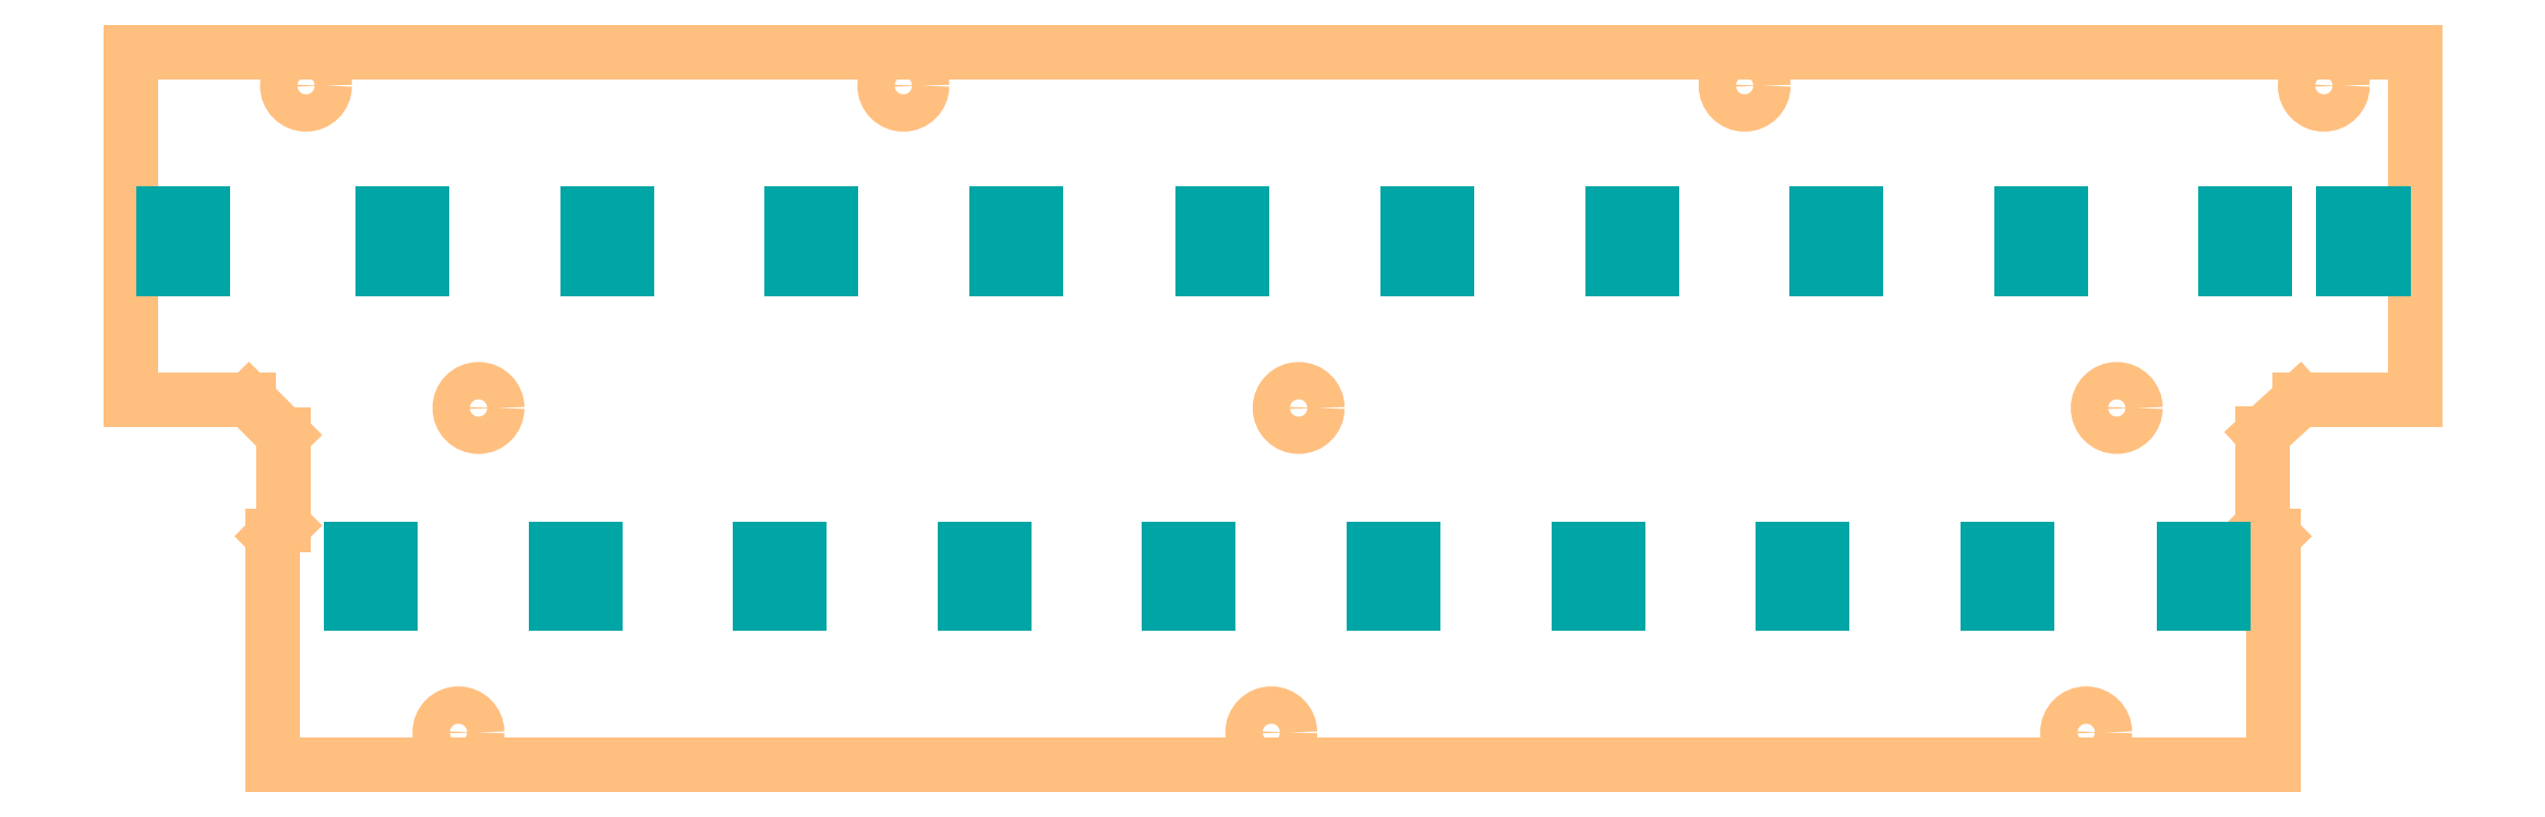
<metadata>
{"format":"dxf","ext":"dxf","renderer":"ezdxf+matplotlib","layout":"modelspace","background":"white","min_lineweight":24,"dpi":150}
</metadata>
<code>
0
SECTION
2
ENTITIES
0
LINE
8
20
10
16.64
20
-85.98
30
0
11
16.64
21
-58.39
31
0
0
LINE
8
20
10
16.64
20
-58.39
30
0
11
17.93
21
-57.1
31
0
0
LINE
8
20
10
17.93
20
-57.1
30
0
11
17.93
21
-46.18
31
0
0
LINE
8
20
10
17.93
20
-46.18
30
0
11
13.74
21
-41.99
31
0
0
LINE
8
20
10
13.74
20
-41.99
30
0
11
-0.508
21
-41.99
31
0
0
LINE
8
20
10
-0.508
20
-41.99
30
0
11
-0.508
21
0
31
0
0
LINE
8
20
10
-0.508
20
0
30
0
11
274.7
21
0
31
0
0
LINE
8
20
10
274.7
20
0
30
0
11
274.7
21
-41.99
31
0
0
LINE
8
20
10
274.7
20
-41.99
30
0
11
260.8
21
-41.99
31
0
0
LINE
8
20
10
260.8
20
-41.99
30
0
11
256.3
21
-46.02
31
0
0
LINE
8
20
10
256.3
20
-46.02
30
0
11
256.3
21
-57.1
31
0
0
LINE
8
20
10
256.3
20
-57.1
30
0
11
257.6
21
-58.39
31
0
0
LINE
8
20
10
257.6
20
-58.39
30
0
11
257.6
21
-85.98
31
0
0
LINE
8
20
10
257.6
20
-85.98
30
0
11
16.64
21
-85.98
31
0
0
INSERT
8
16
2
RECT
10
268.5
20
-22.86
30
0
41
11.3
42
13.21
43
1
50
180
0
INSERT
8
16
2
RECT
10
254.3
20
-22.86
30
0
41
11.3
42
13.21
43
1
50
180
0
INSERT
8
16
2
RECT
10
249.2
20
-63.25
30
0
41
11.3
42
13.21
43
1
50
180
0
INSERT
8
16
2
RECT
10
229.6
20
-22.86
30
0
41
11.3
42
13.21
43
1
50
180
0
INSERT
8
16
2
RECT
10
225.6
20
-63.25
30
0
41
11.3
42
13.21
43
1
50
180
0
INSERT
8
16
2
RECT
10
205
20
-22.86
30
0
41
11.3
42
13.21
43
1
50
180
0
INSERT
8
16
2
RECT
10
200.9
20
-63.25
30
0
41
11.3
42
13.21
43
1
50
180
0
INSERT
8
16
2
RECT
10
180.3
20
-22.86
30
0
41
11.3
42
13.21
43
1
50
180
0
INSERT
8
16
2
RECT
10
176.3
20
-63.25
30
0
41
11.3
42
13.21
43
1
50
180
0
INSERT
8
16
2
RECT
10
155.7
20
-22.86
30
0
41
11.3
42
13.21
43
1
50
180
0
INSERT
8
16
2
RECT
10
151.6
20
-63.25
30
0
41
11.3
42
13.21
43
1
50
180
0
INSERT
8
16
2
RECT
10
131.1
20
-22.86
30
0
41
11.3
42
13.21
43
1
50
180
0
INSERT
8
16
2
RECT
10
127
20
-63.25
30
0
41
11.3
42
13.21
43
1
50
180
0
INSERT
8
16
2
RECT
10
106.2
20
-22.86
30
0
41
11.3
42
13.21
43
1
50
180
0
INSERT
8
16
2
RECT
10
102.4
20
-63.25
30
0
41
11.3
42
13.21
43
1
50
180
0
INSERT
8
16
2
RECT
10
81.53
20
-22.86
30
0
41
11.3
42
13.21
43
1
50
180
0
INSERT
8
16
2
RECT
10
77.72
20
-63.25
30
0
41
11.3
42
13.21
43
1
50
180
0
INSERT
8
16
2
RECT
10
56.9
20
-22.86
30
0
41
11.3
42
13.21
43
1
50
180
0
INSERT
8
16
2
RECT
10
53.09
20
-63.25
30
0
41
11.3
42
13.21
43
1
50
180
0
INSERT
8
16
2
RECT
10
32.26
20
-22.86
30
0
41
11.3
42
13.21
43
1
50
180
0
INSERT
8
16
2
RECT
10
28.45
20
-63.25
30
0
41
11.3
42
13.21
43
1
50
180
0
INSERT
8
16
2
RECT
10
5.842
20
-22.86
30
0
41
11.3
42
13.21
43
1
50
180
0
CIRCLE
8
20
10
92.58
20
-4.064
30
0
40
2.25
0
CIRCLE
8
20
10
193.9
20
-4.064
30
0
40
2.25
0
CIRCLE
8
20
10
263.7
20
-4.064
30
0
40
2.25
0
CIRCLE
8
20
10
41.4
20
-42.93
30
0
40
2.25
0
CIRCLE
8
20
10
20.62
20
-4.064
30
0
40
2.25
0
CIRCLE
8
20
10
140.2
20
-42.93
30
0
40
2.25
0
CIRCLE
8
20
10
238.8
20
-42.93
30
0
40
2.25
0
CIRCLE
8
20
10
235.1
20
-82.04
30
0
40
2.25
0
CIRCLE
8
20
10
136.9
20
-82.04
30
0
40
2.25
0
CIRCLE
8
20
10
38.99
20
-82.04
30
0
40
2.25
0
ENDSEC
0
EOF

</code>
